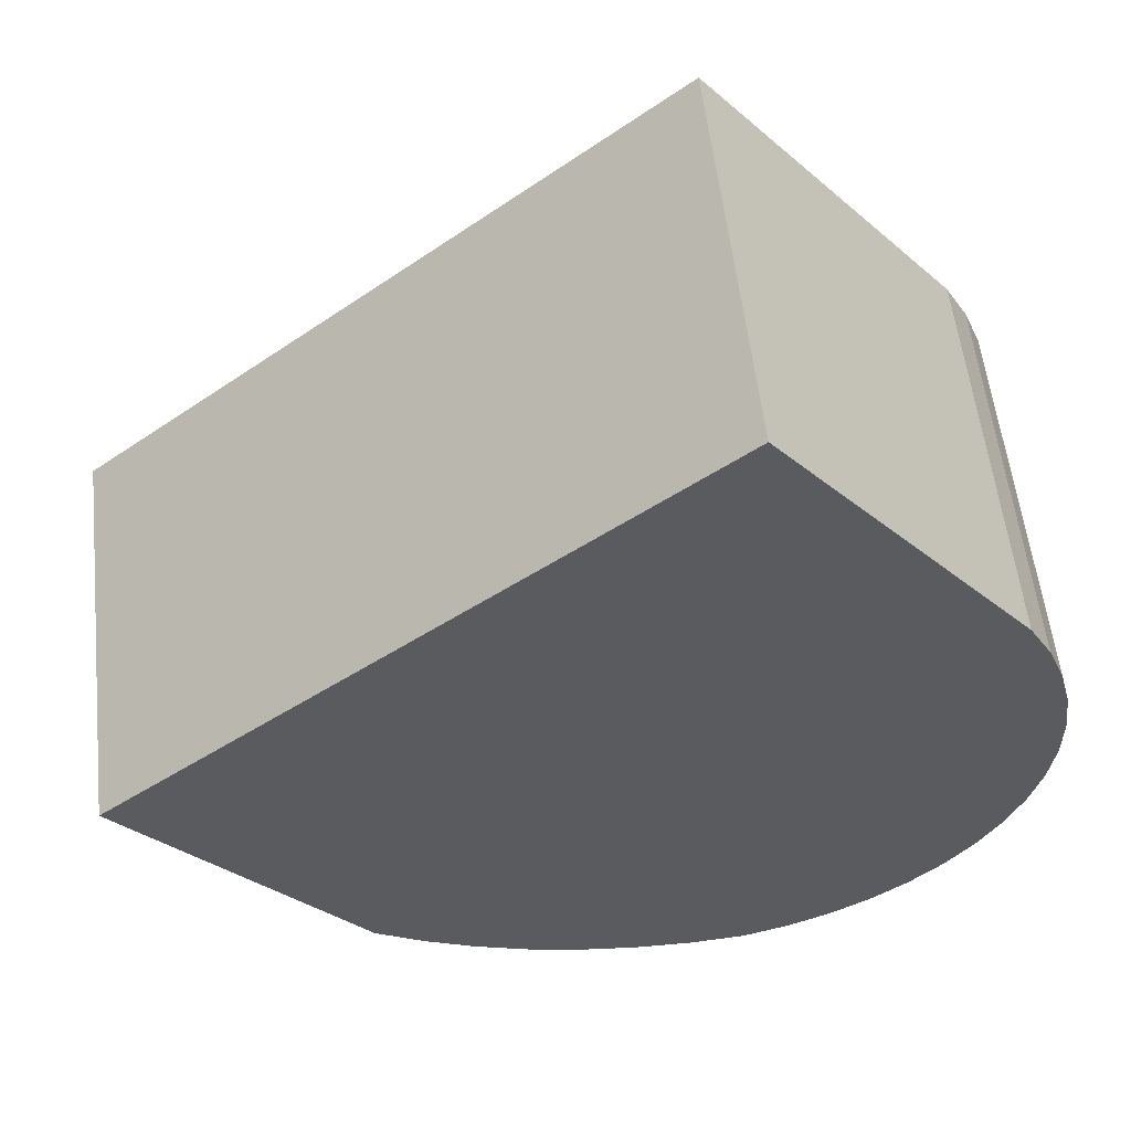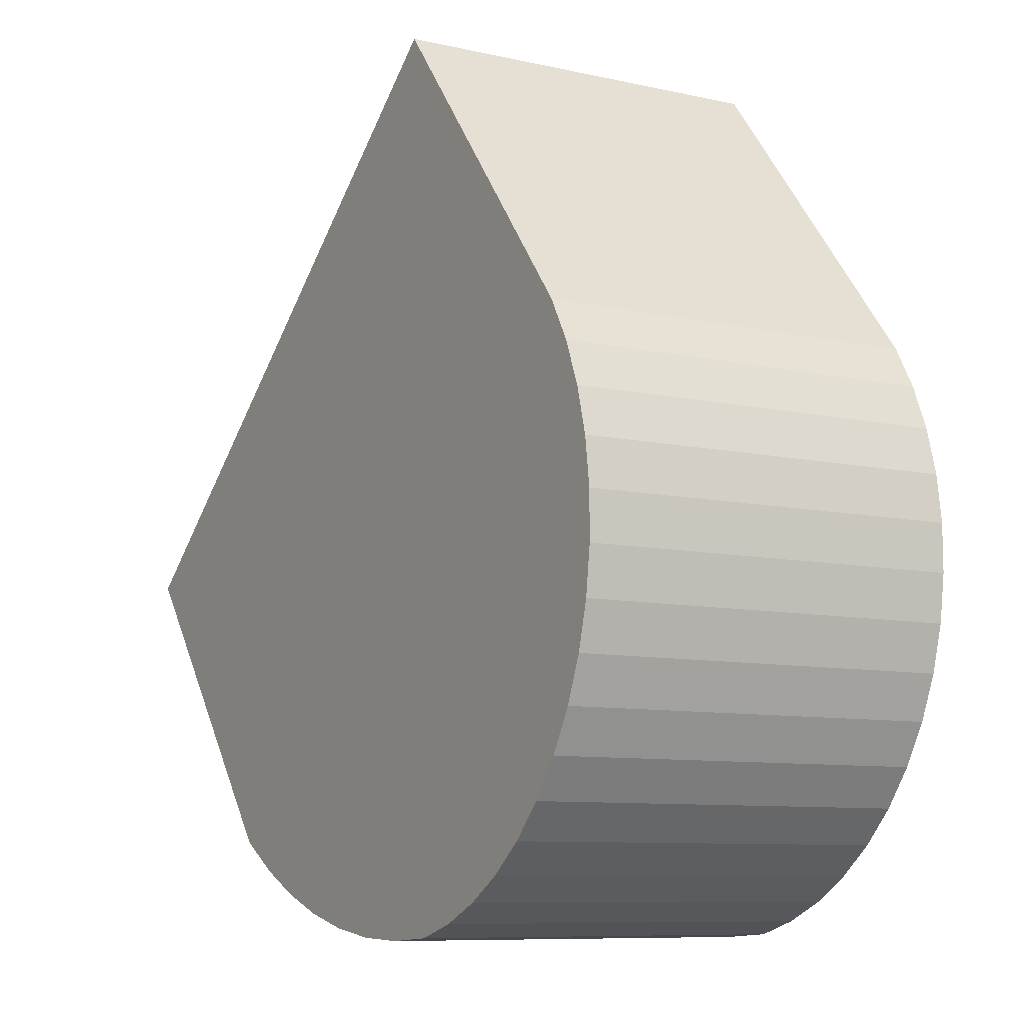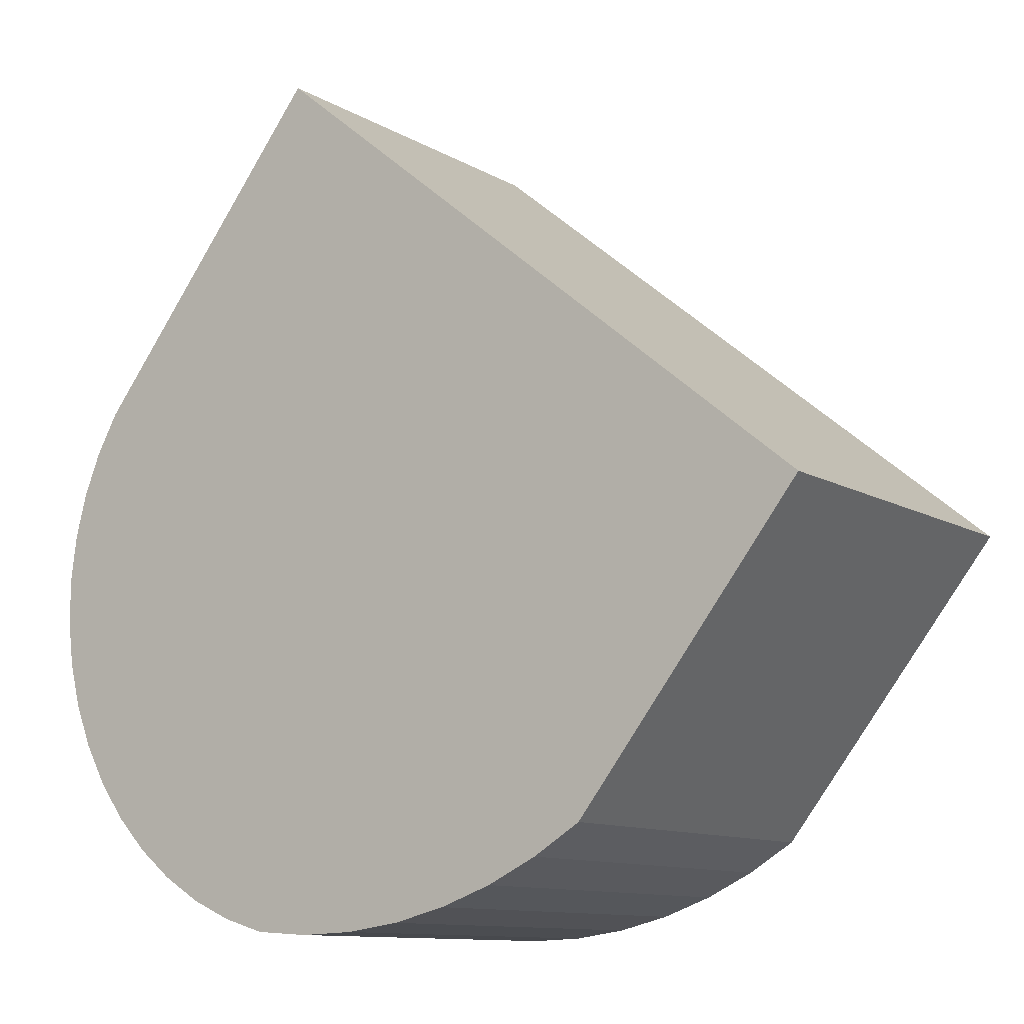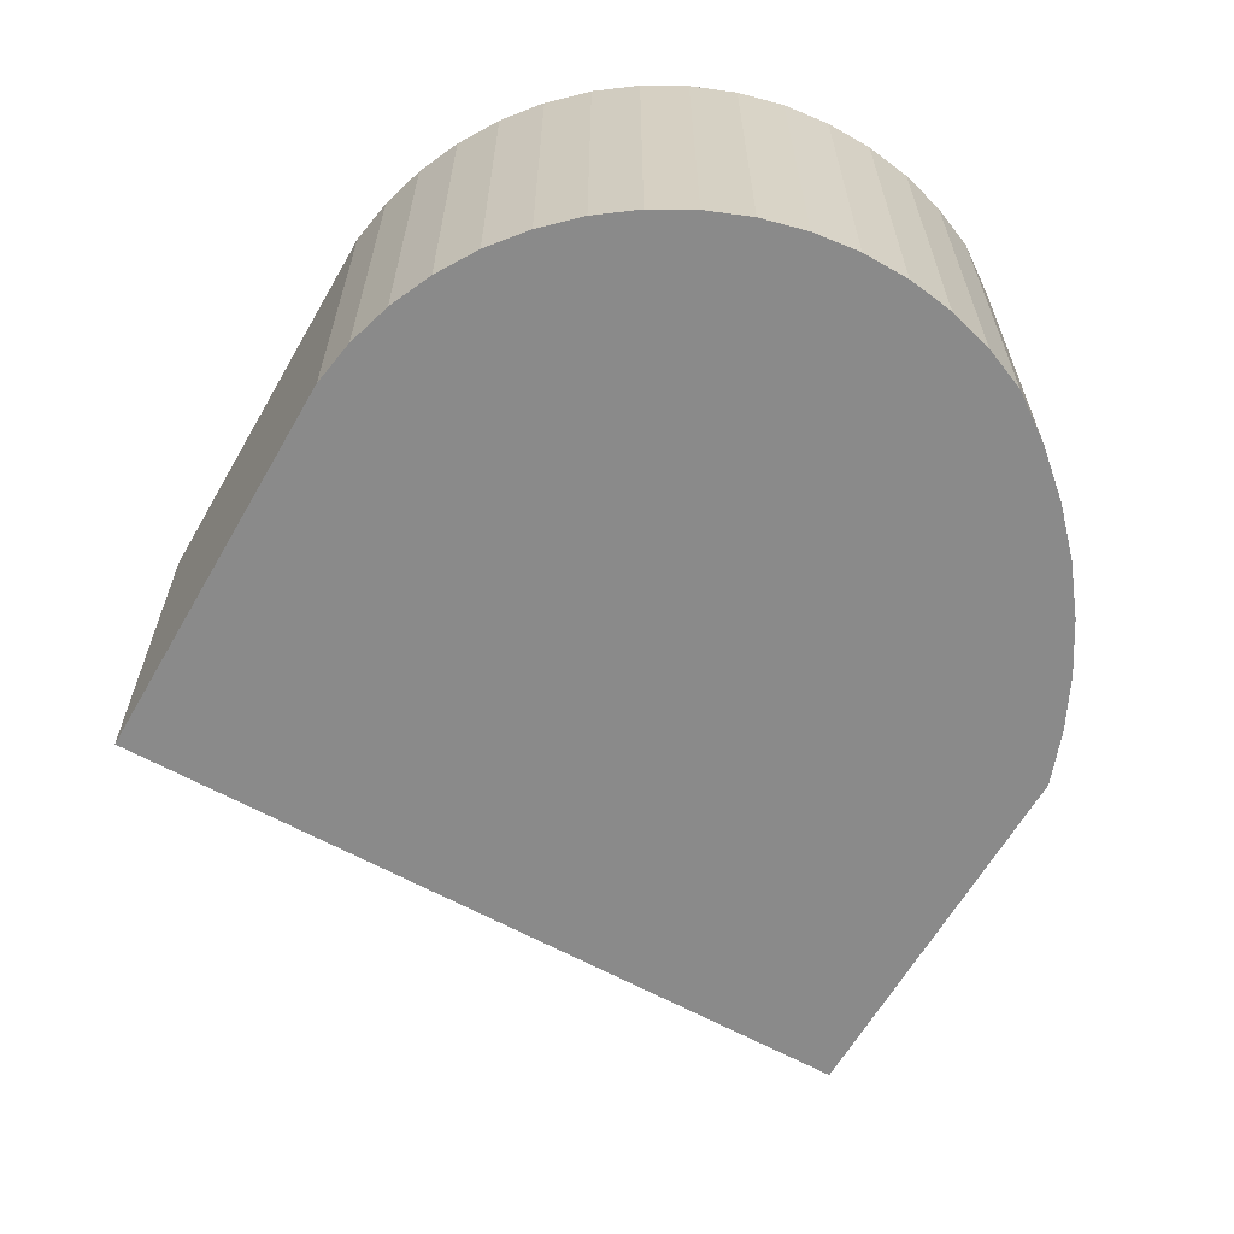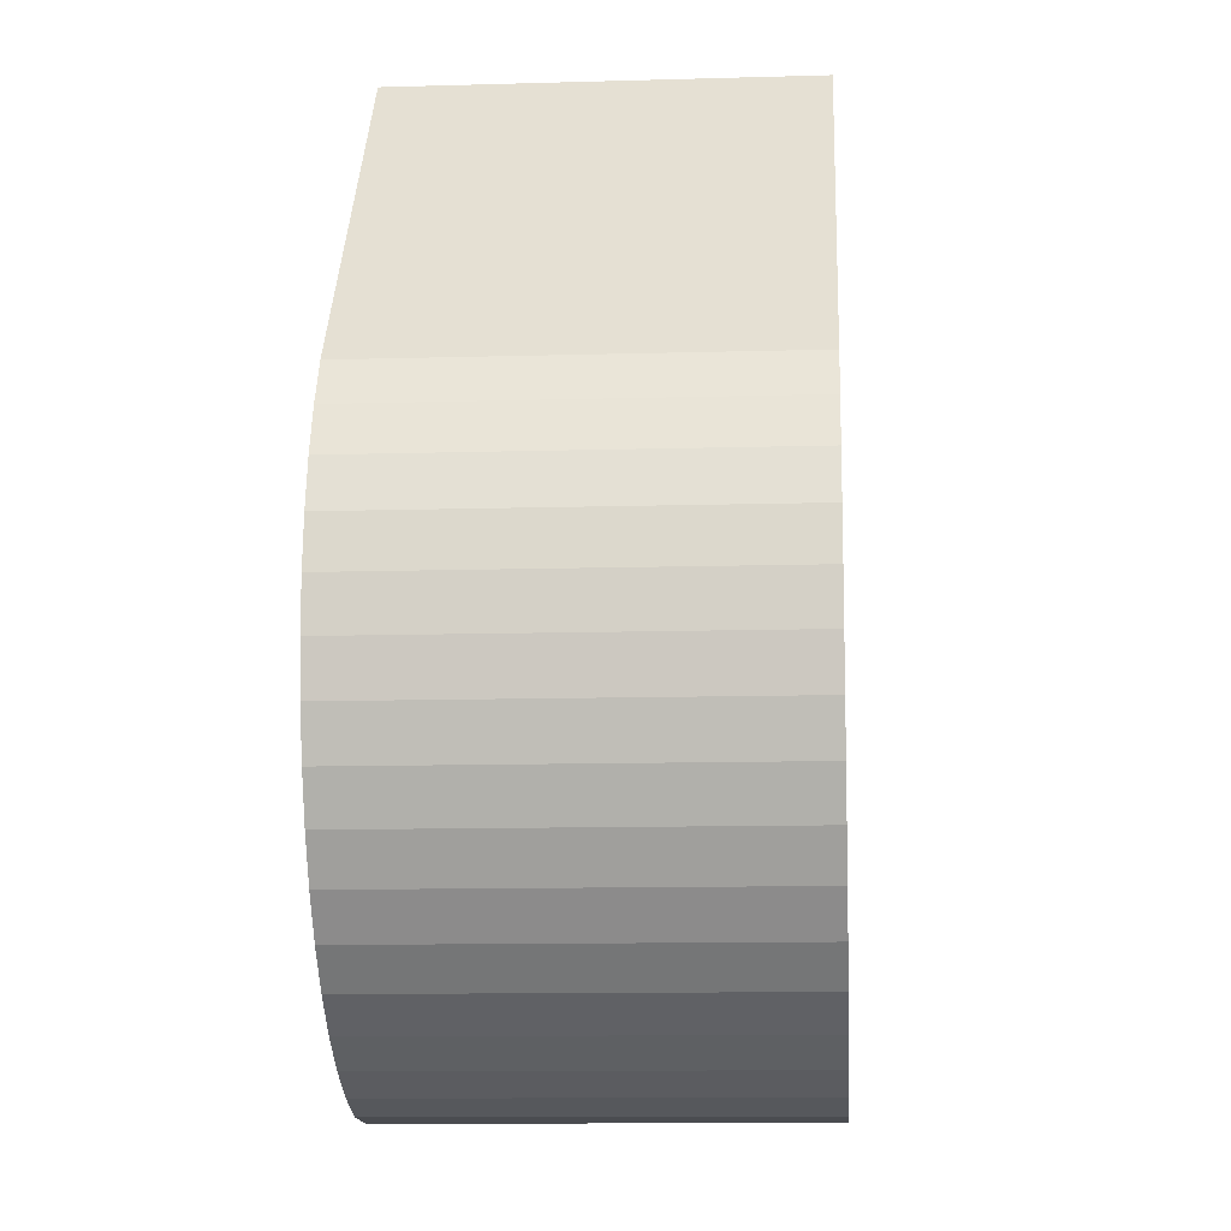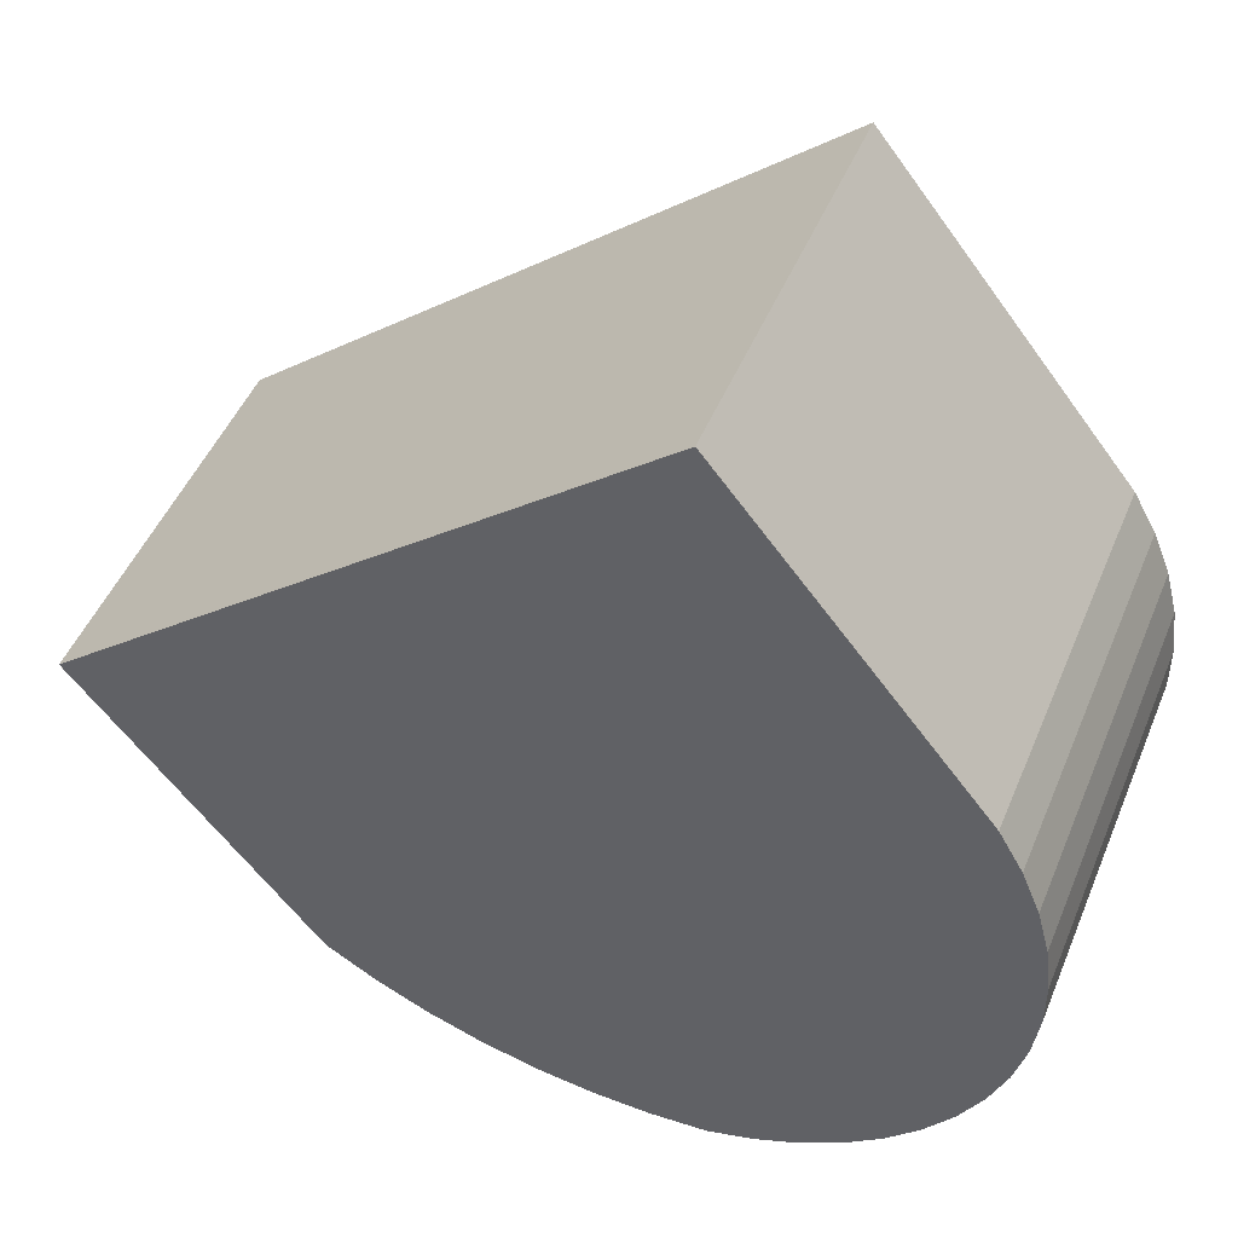
<metadata>
{"format":"obj","ext":"obj","renderer":"f3d","projection":"perspective","resolution":1024,"background":"white","views":[{"elev":56.2,"azim":-6.4,"up":"+Z"},{"elev":-8.8,"azim":58.9,"up":"+Z"},{"elev":-11.1,"azim":-144.1,"up":"+Z"},{"elev":-63.6,"azim":111.4,"up":"+Y"},{"elev":-11.2,"azim":94.1,"up":"+Z"},{"elev":48.0,"azim":22.0,"up":"+Z"}]}
</metadata>
<code>
v  7.048 4.684 5.824
v  0 0 0
v  7.048 -3.566e-16 5.824
v  9.965e-05 4.684 -0.0001485
v  10.1 -1.236e-16 2.018
v  10.1 4.684 2.018
v  10.38 -9.356e-17 1.528
v  10.38 4.684 1.528
v  10.59 -6.159e-17 1.006
v  10.59 4.684 1.006
v  10.74 -2.821e-17 0.4607
v  10.74 4.684 0.4606
v  10.81 6.037e-18 -0.09859
v  10.81 4.684 -0.09874
v  10.81 4.057e-17 -0.6626
v  10.81 4.684 -0.6628
v  10.74 7.484e-17 -1.222
v  10.74 4.684 -1.222
v  10.6 1.083e-16 -1.768
v  10.6 4.684 -1.768
v  10.39 1.403e-16 -2.292
v  10.39 4.684 -2.292
v  10.11 1.704e-16 -2.783
v  10.11 4.684 -2.784
v  9.777 1.981e-16 -3.236
v  9.777 4.684 -3.236
v  9.385 2.23e-16 -3.641
v  9.385 4.684 -3.641
v  8.944 2.445e-16 -3.993
v  8.944 4.684 -3.993
v  8.462 4.684 -4.286
v  8.462 2.624e-16 -4.285
v  7.946 4.684 -4.514
v  7.946 2.764e-16 -4.513
v  7.405 4.684 -4.674
v  7.405 2.862e-16 -4.673
v  6.718 4.684 -4.718
v  6.717 2.889e-16 -4.718
v  6.03 4.684 -4.692
v  6.029 2.873e-16 -4.692
v  5.348 4.684 -4.597
v  5.348 2.815e-16 -4.597
v  4.679 4.684 -4.434
v  4.679 2.715e-16 -4.434
v  4.03 4.684 -4.204
v  4.03 2.574e-16 -4.204
v  3.407 4.684 -3.91
v  3.407 2.394e-16 -3.91
v  2.818 4.684 -3.554
v  2.818 2.176e-16 -3.554
g defaultobject
f 1 2 3
f 2 1 4
f 5 1 3
f 1 5 6
f 7 6 5
f 6 7 8
f 9 8 7
f 8 9 10
f 11 10 9
f 10 11 12
f 13 12 11
f 12 13 14
f 15 14 13
f 14 15 16
f 17 16 15
f 16 17 18
f 19 18 17
f 18 19 20
f 21 20 19
f 20 21 22
f 23 22 21
f 22 23 24
f 25 24 23
f 24 25 26
f 27 26 25
f 26 27 28
f 29 28 27
f 28 29 30
f 31 29 32
f 29 31 30
f 33 32 34
f 32 33 31
f 35 34 36
f 34 35 33
f 37 36 38
f 36 37 35
f 39 38 40
f 38 39 37
f 41 40 42
f 40 41 39
f 43 42 44
f 42 43 41
f 45 44 46
f 44 45 43
f 47 46 48
f 46 47 45
f 49 48 50
f 48 49 47
f 4 50 2
f 50 4 49
f 2 5 3
f 5 2 7
f 7 2 9
f 9 2 11
f 11 2 13
f 13 2 15
f 15 2 50
f 15 50 17
f 17 50 19
f 19 50 21
f 21 50 23
f 23 50 25
f 25 50 27
f 27 50 29
f 29 50 48
f 29 48 32
f 32 48 46
f 32 46 34
f 34 46 44
f 34 44 36
f 36 44 42
f 36 42 40
f 36 40 38
f 1 49 4
f 49 1 47
f 47 1 45
f 45 1 43
f 43 1 41
f 41 1 39
f 39 1 6
f 39 6 37
f 37 6 35
f 35 6 33
f 33 6 31
f 31 6 30
f 30 6 28
f 28 6 26
f 26 6 8
f 26 8 24
f 24 8 10
f 24 10 22
f 22 10 12
f 22 12 20
f 20 12 14
f 20 14 18
f 18 14 16

</code>
